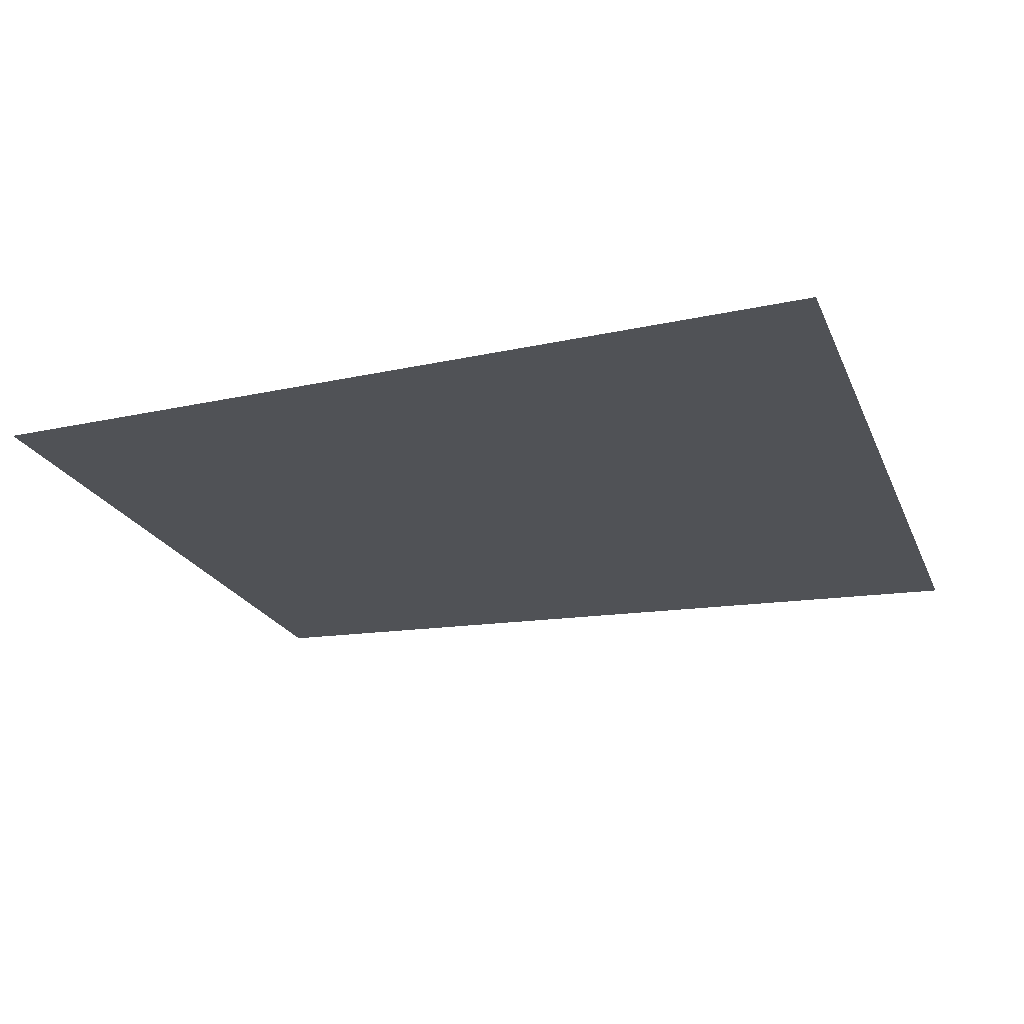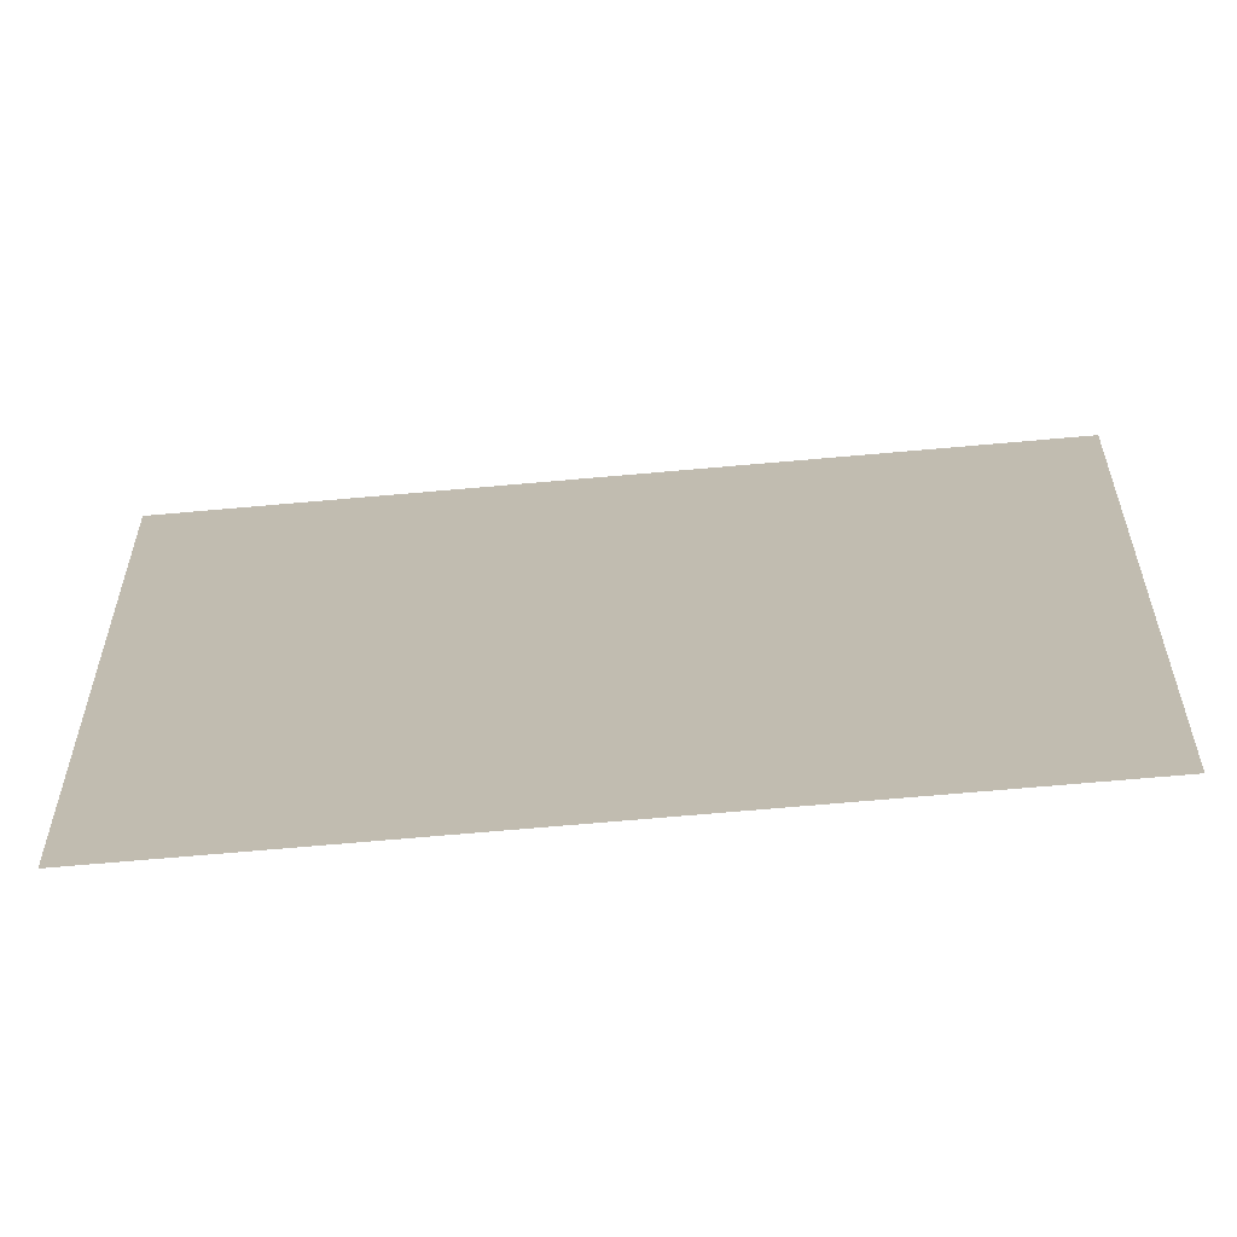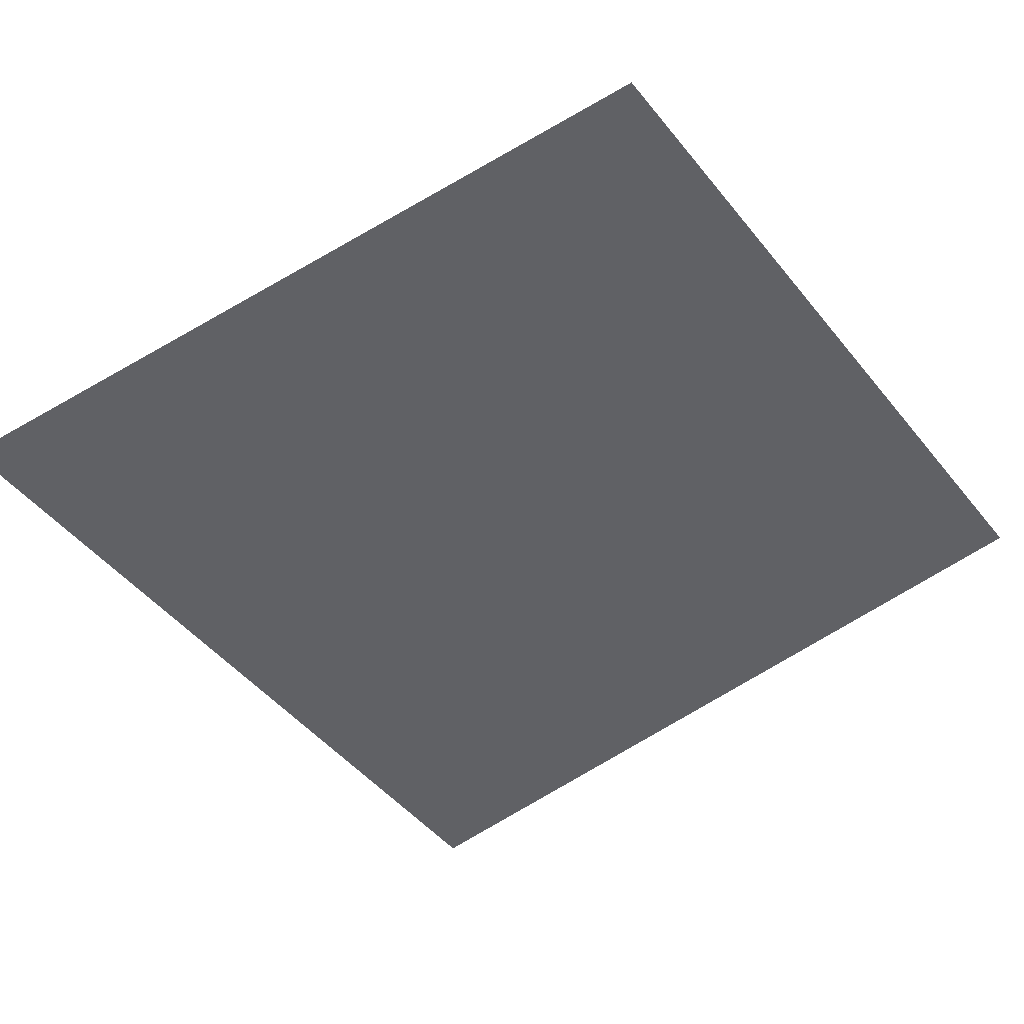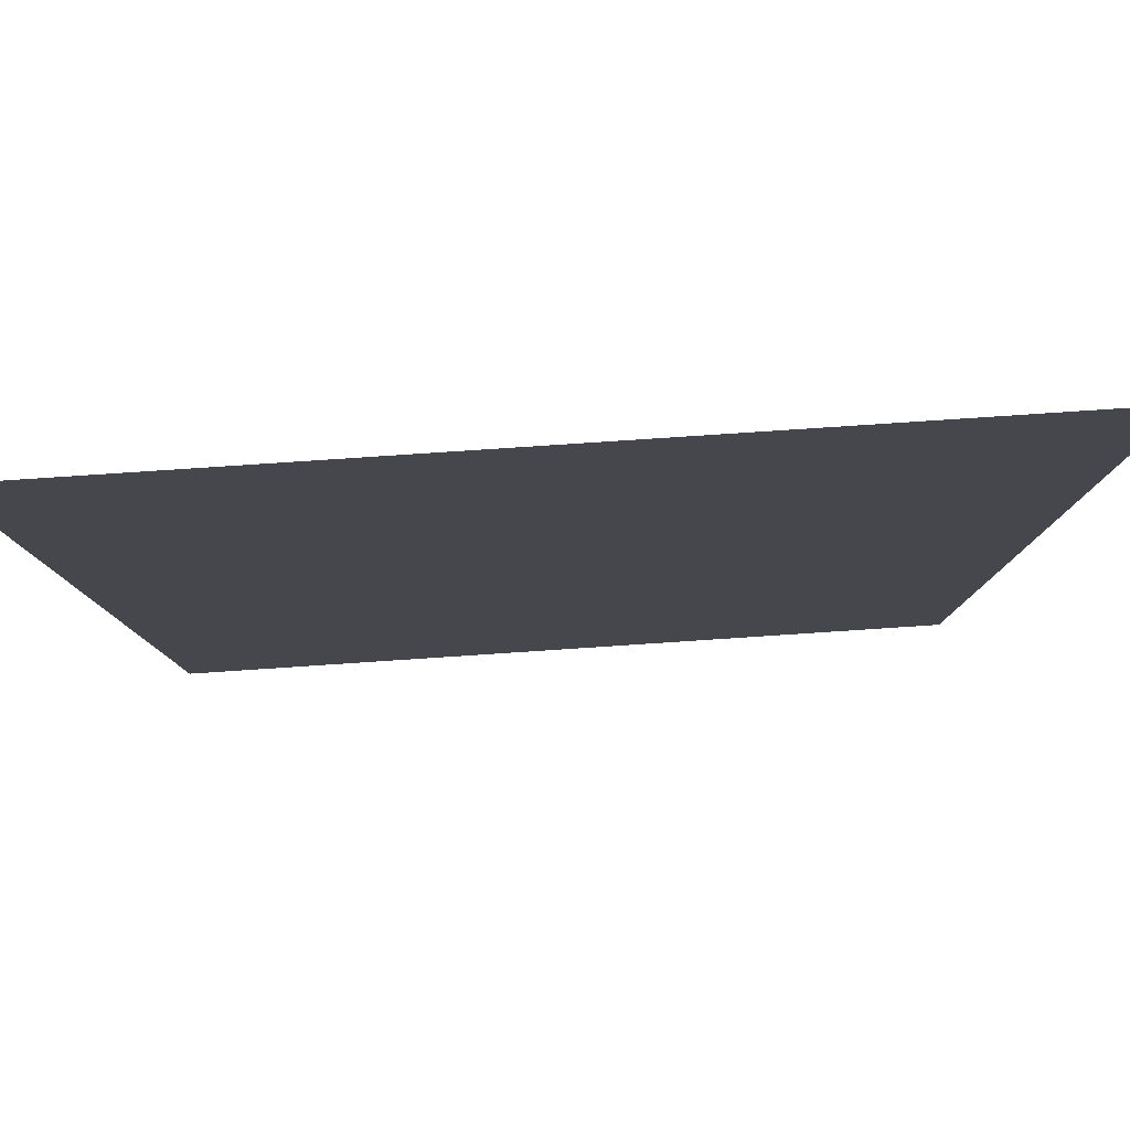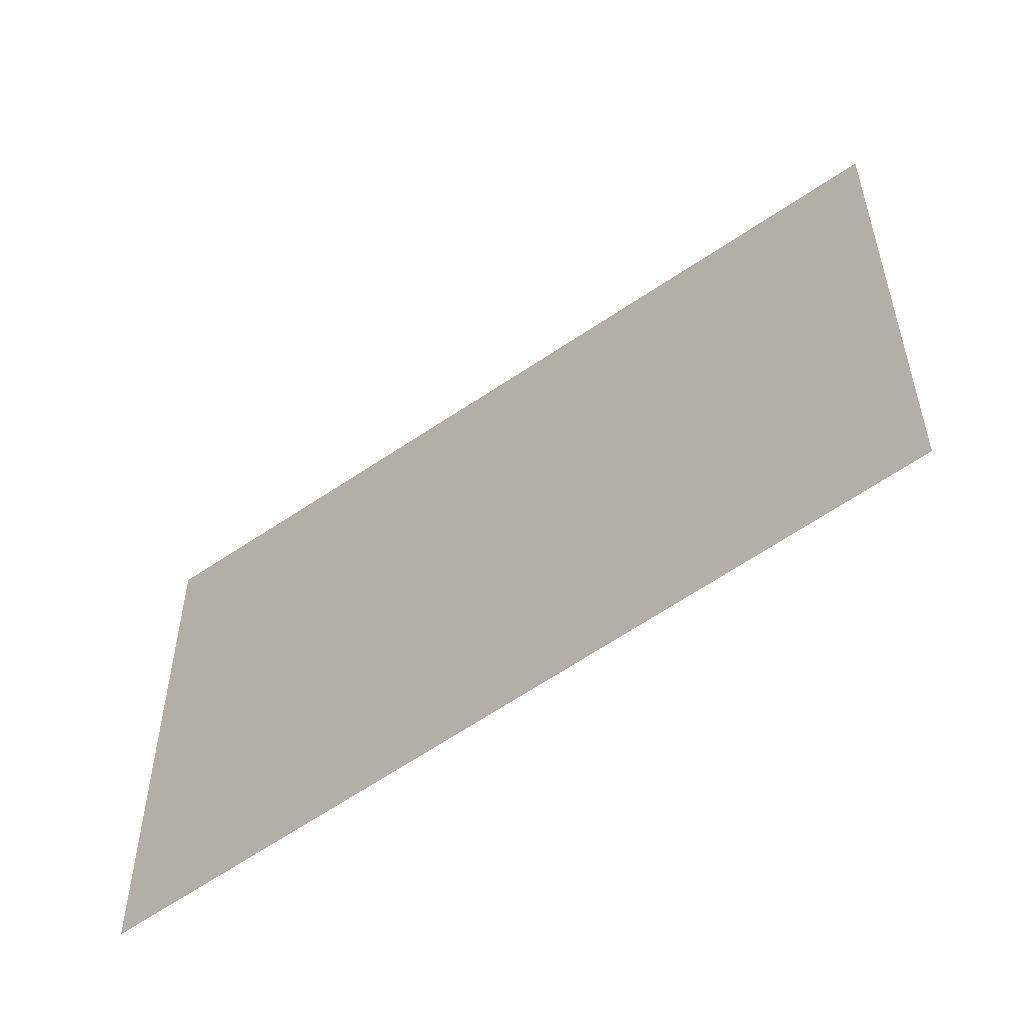
<metadata>
{"format":"obj","ext":"obj","renderer":"f3d","projection":"perspective","resolution":1024,"background":"white","views":[{"elev":-20.8,"azim":-72.1,"up":"+Y"},{"elev":-72.4,"azim":-175.0,"up":"+Z"},{"elev":-48.4,"azim":127.1,"up":"+Y"},{"elev":78.7,"azim":-3.8,"up":"+Z"},{"elev":-70.0,"azim":33.1,"up":"+Z"}]}
</metadata>
<code>
v 101 0 110
v -86 0 -88
v -100 0 110
v -86 0 -88
v 101 0 110
v 87 0 -88
f 1 2 3
f 4 5 6

</code>
